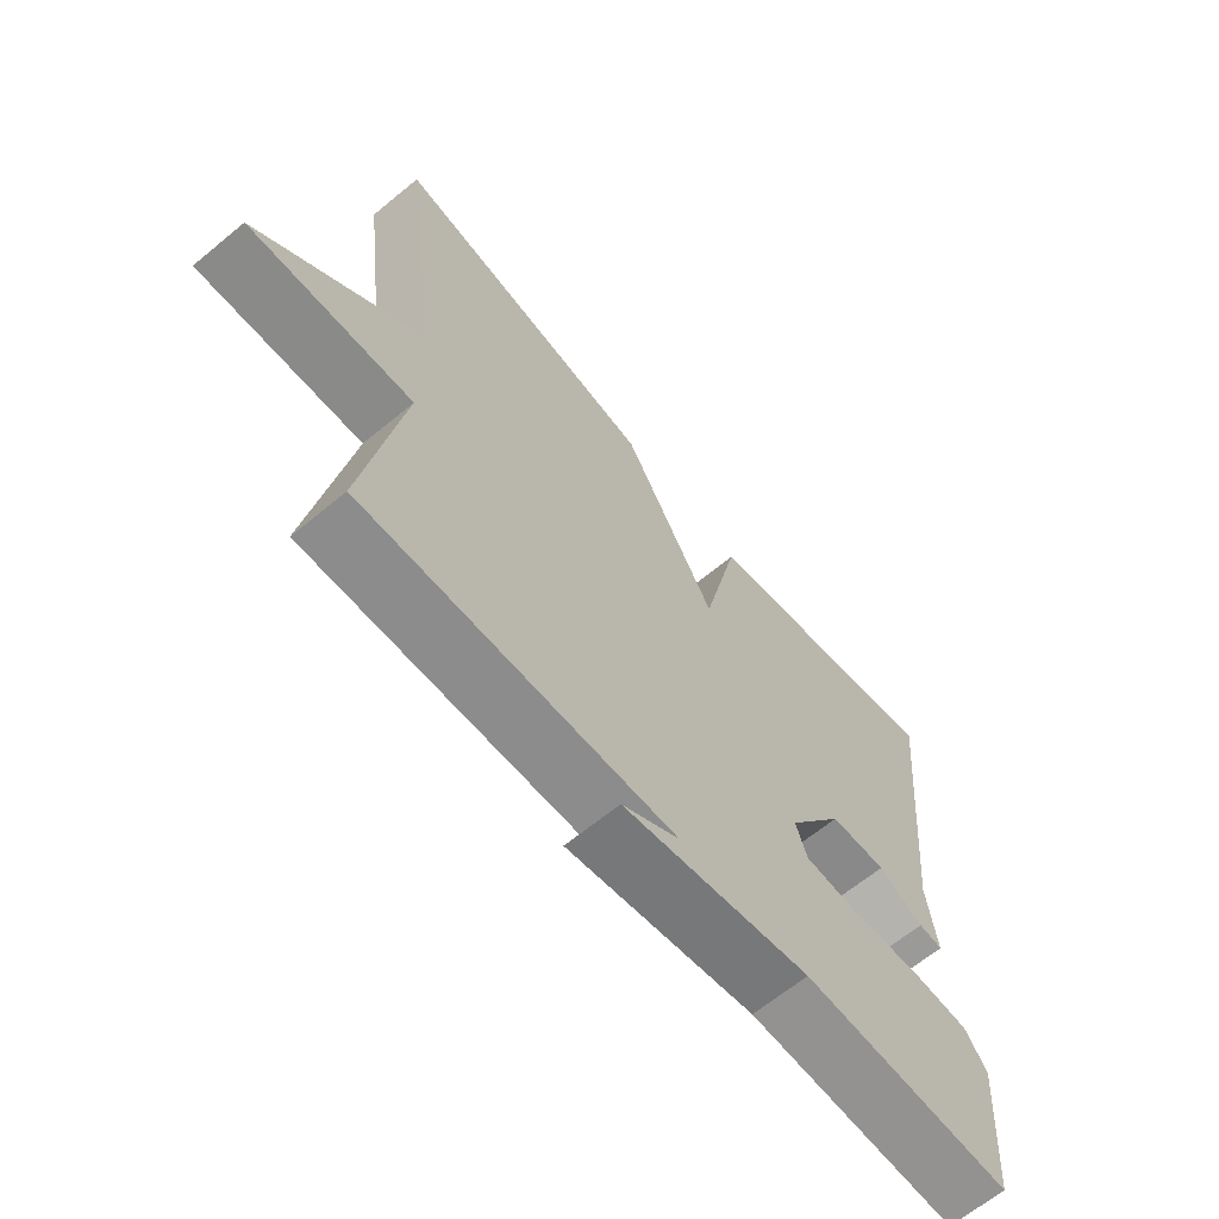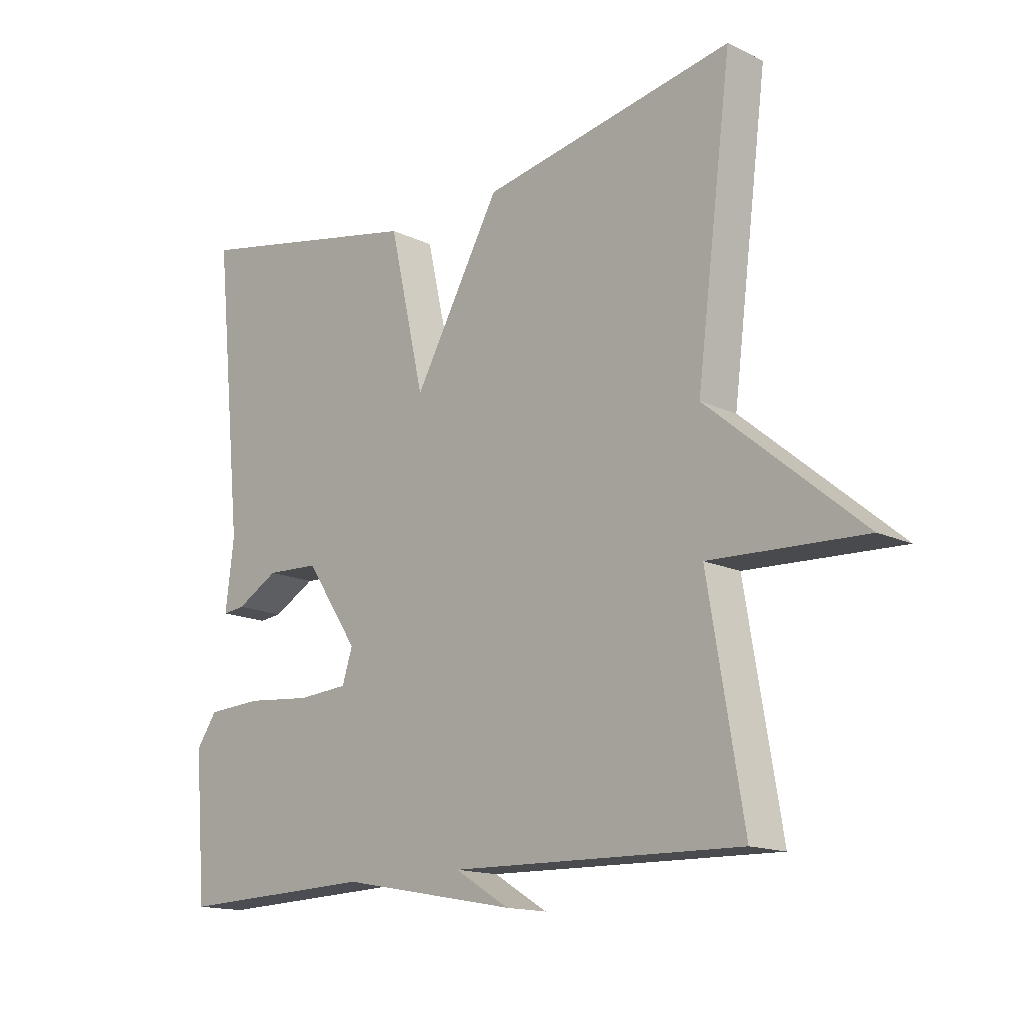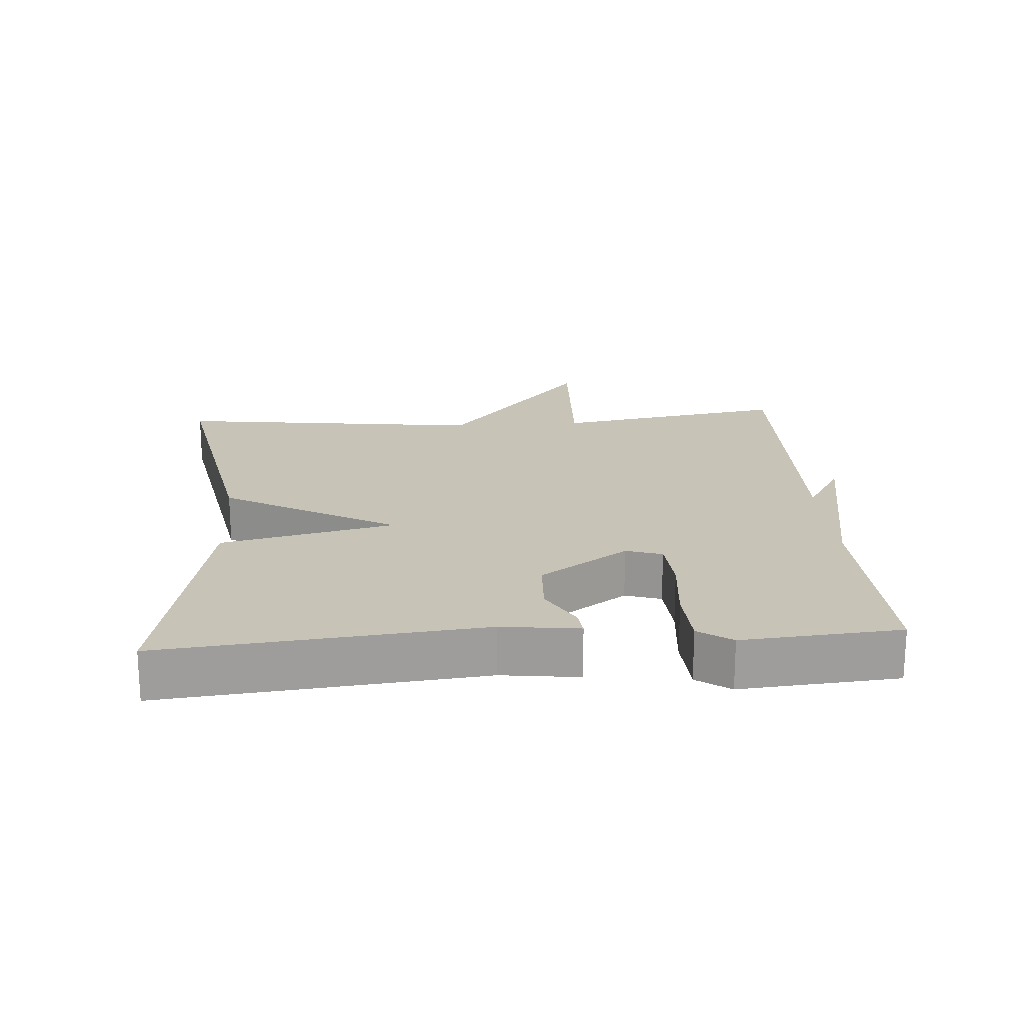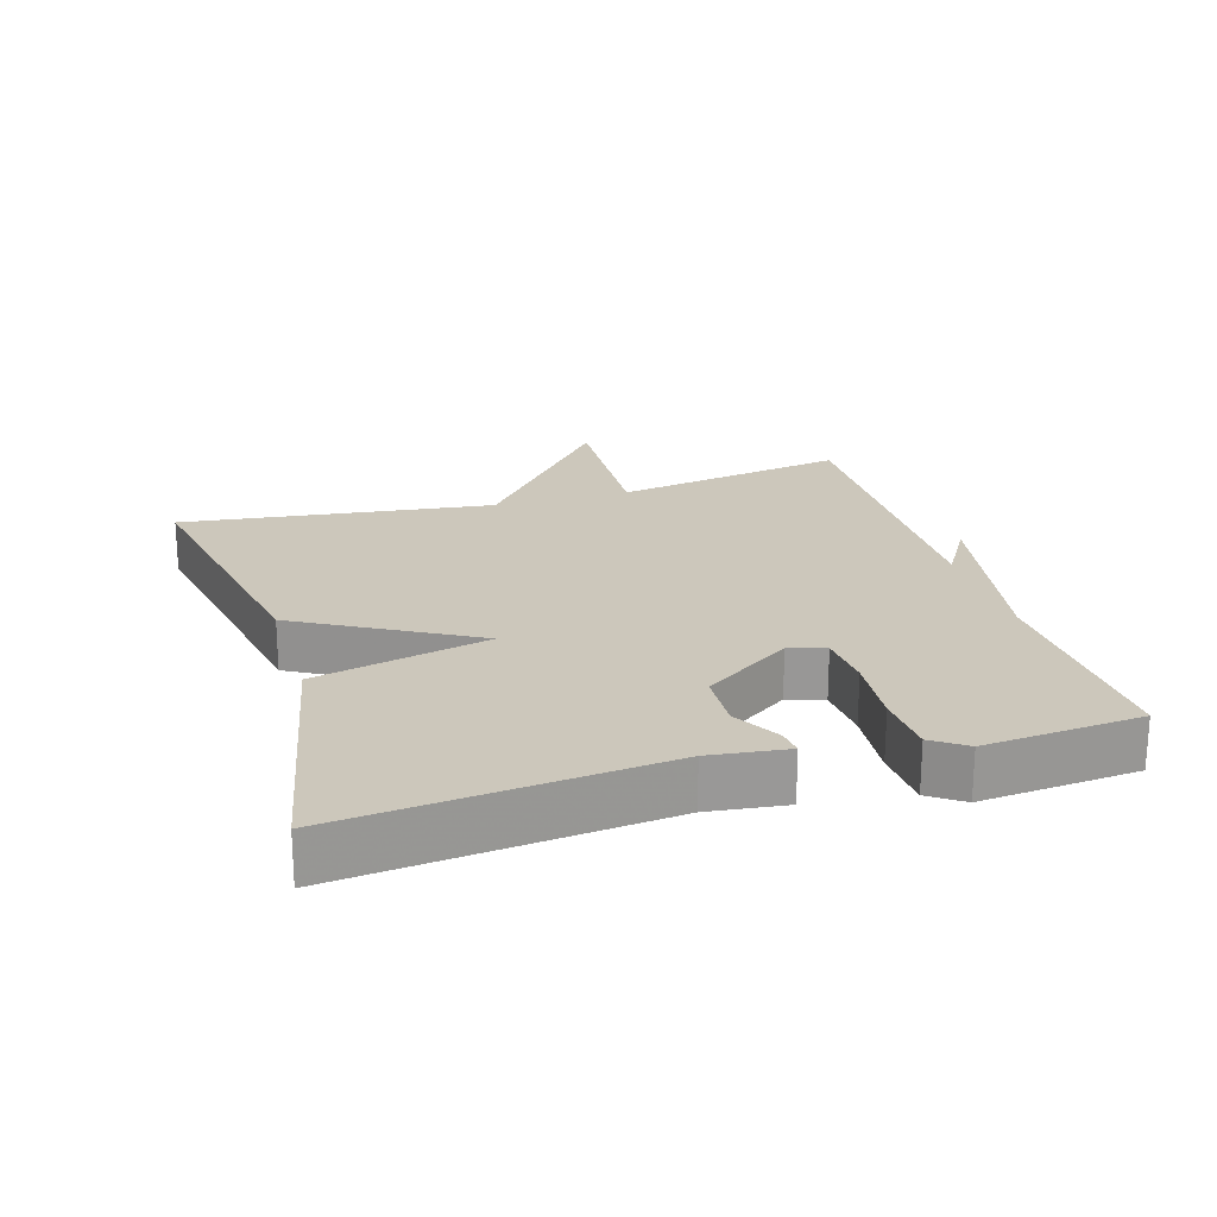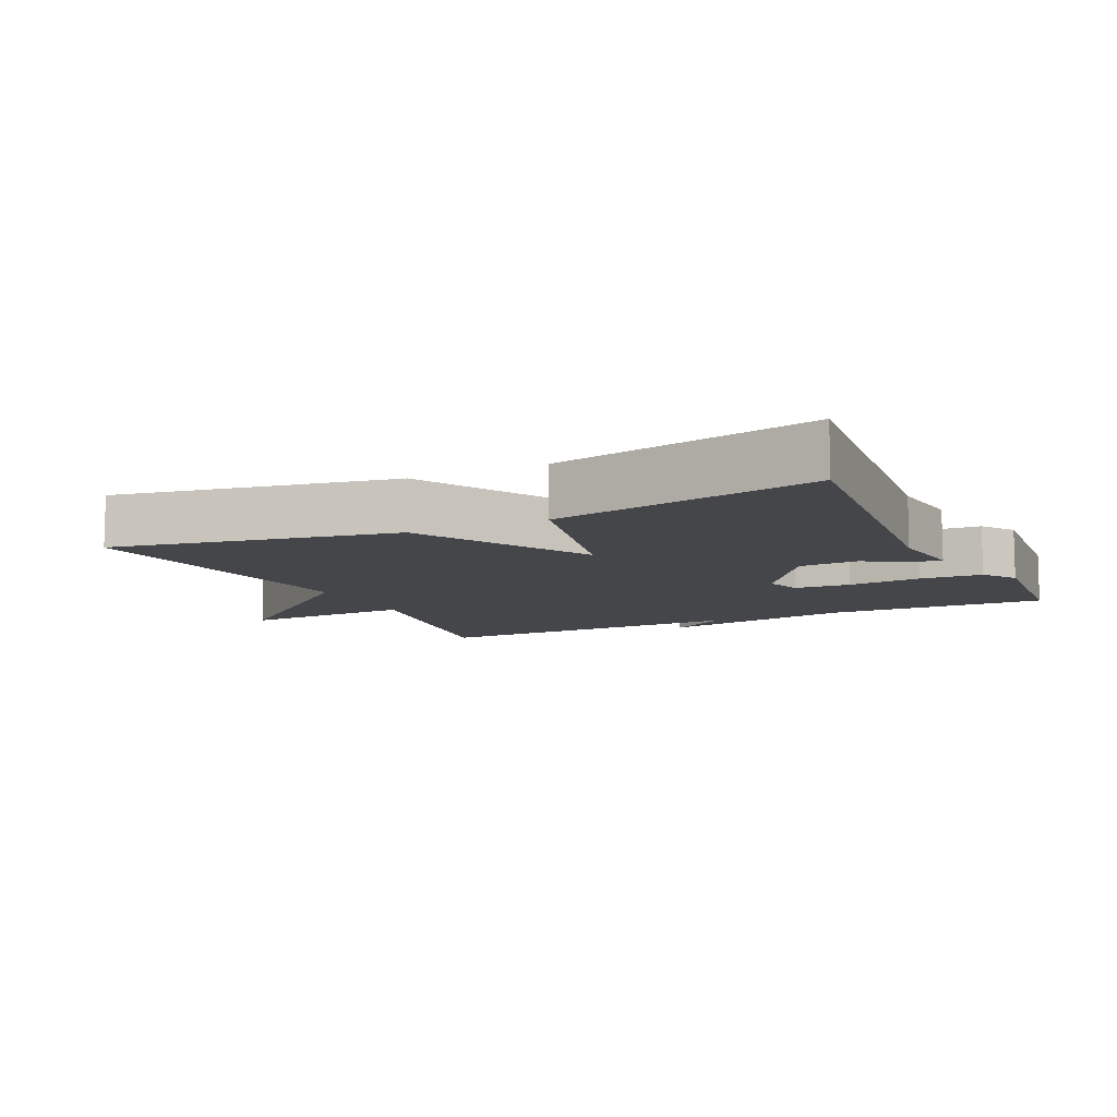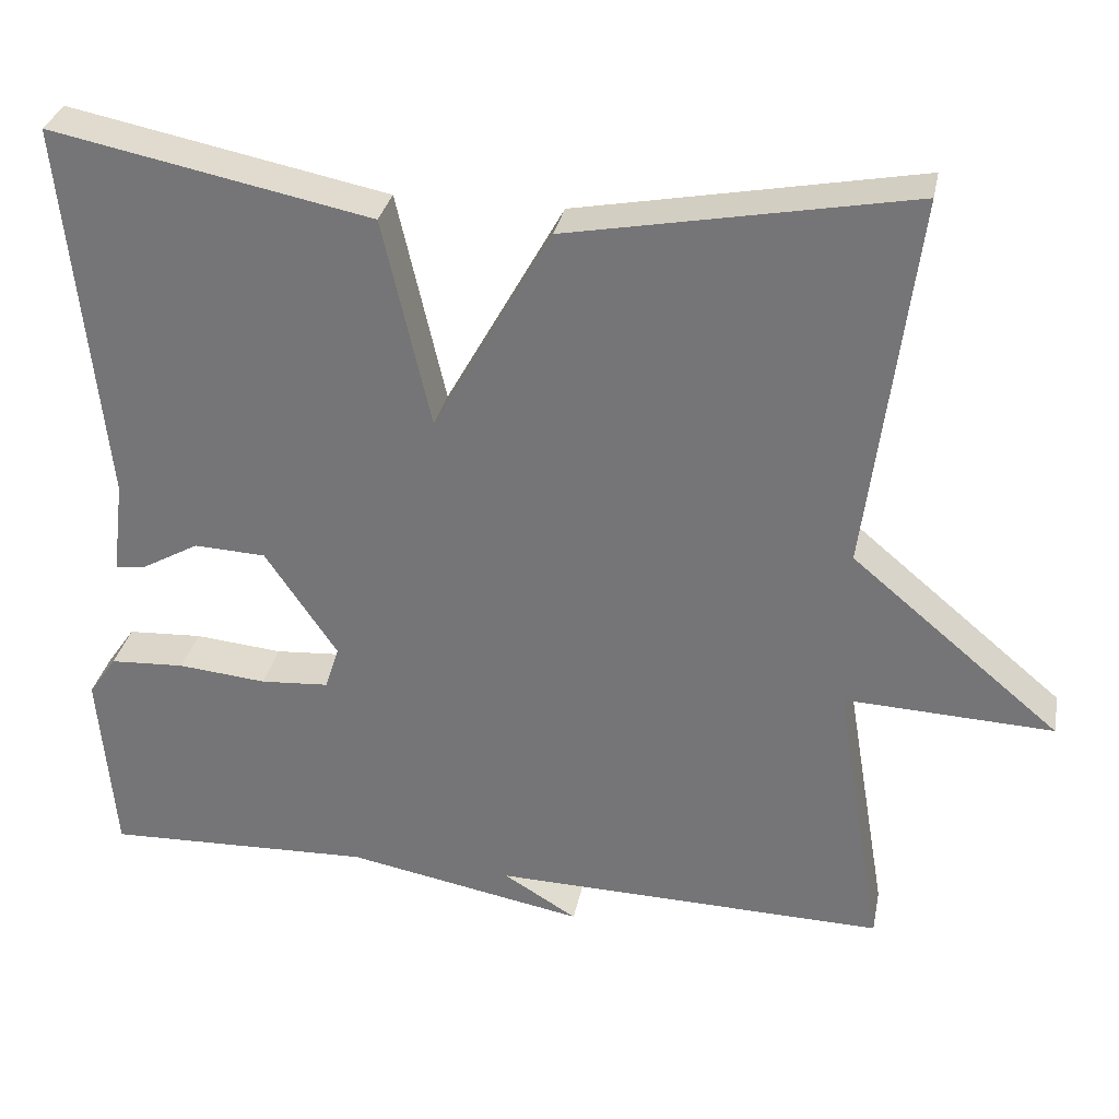
<metadata>
{"format":"obj","ext":"obj","renderer":"f3d","projection":"perspective","resolution":1024,"background":"white","views":[{"elev":-65.1,"azim":-50.3,"up":"+Z"},{"elev":-15.1,"azim":-135.4,"up":"+Z"},{"elev":19.8,"azim":86.0,"up":"+Y"},{"elev":21.6,"azim":73.3,"up":"+Y"},{"elev":-9.7,"azim":25.7,"up":"+Y"},{"elev":31.6,"azim":-168.8,"up":"+Z"}]}
</metadata>
<code>
v 0.5 0.07 -0.5
v 0.176 0.07 -0.489
v -0.113 0.07 -0.543
v -0.024 0.07 -0.489
v -0.5 0.07 -0.5
v -0.442 0.07 -0.156
v -0.694 0.07 -0.167
v -0.442 0.07 0.044
v -0.5 0.07 0.5
v -0.087 0.07 0.422
v 0.055 0.07 0.168
v 0.113 0.07 0.422
v 0.5 0.07 0.5
v 0.453 0.07 0.036
v 0.467 0.07 -0.077
v 0.43 0.07 -0.073
v 0.361 0.07 -0.034
v 0.274 0.07 -0.038
v 0.187 0.07 -0.167
v 0.204 0.07 -0.22
v 0.287 0.07 -0.226
v 0.394 0.07 -0.216
v 0.485 0.07 -0.221
v 0.519 0.07 -0.27
v 0.5 0 -0.5
v 0.176 0 -0.489
v -0.113 0 -0.543
v -0.024 0 -0.489
v -0.5 0 -0.5
v -0.442 0 -0.156
v -0.694 0 -0.167
v -0.442 0 0.044
v -0.5 0 0.5
v -0.087 0 0.422
v 0.055 0 0.168
v 0.113 0 0.422
v 0.5 0 0.5
v 0.453 0 0.036
v 0.467 0 -0.077
v 0.43 0 -0.073
v 0.361 0 -0.034
v 0.274 0 -0.038
v 0.187 0 -0.167
v 0.204 0 -0.22
v 0.287 0 -0.226
v 0.394 0 -0.216
v 0.485 0 -0.221
v 0.519 0 -0.27
f 24 1 2
f 23 24 2
f 22 23 2
f 21 22 2
f 20 21 2
f 19 20 2
f 14 15 16 17
f 14 17 18
f 13 14 18
f 12 13 18
f 11 12 18
f 8 9 10 11
f 8 11 18
f 7 8 18
f 6 7 18
f 4 5 6
f 2 3 4
f 19 2 4 6
f 6 18 19
f 26 25 48
f 26 48 47
f 26 47 46
f 26 46 45
f 26 45 44
f 26 44 43
f 41 40 39 38
f 42 41 38
f 42 38 37
f 42 37 36
f 42 36 35
f 35 34 33 32
f 42 35 32
f 42 32 31
f 42 31 30
f 30 29 28
f 28 27 26
f 30 28 26 43
f 43 42 30
f 1 25 26 2
f 2 26 27 3
f 3 27 28 4
f 4 28 29 5
f 5 29 30 6
f 6 30 31 7
f 7 31 32 8
f 8 32 33 9
f 9 33 34 10
f 10 34 35 11
f 11 35 36 12
f 12 36 37 13
f 13 37 38 14
f 14 38 39 15
f 15 39 40 16
f 16 40 41 17
f 17 41 42 18
f 18 42 43 19
f 19 43 44 20
f 20 44 45 21
f 21 45 46 22
f 22 46 47 23
f 23 47 48 24
f 24 48 25 1

</code>
